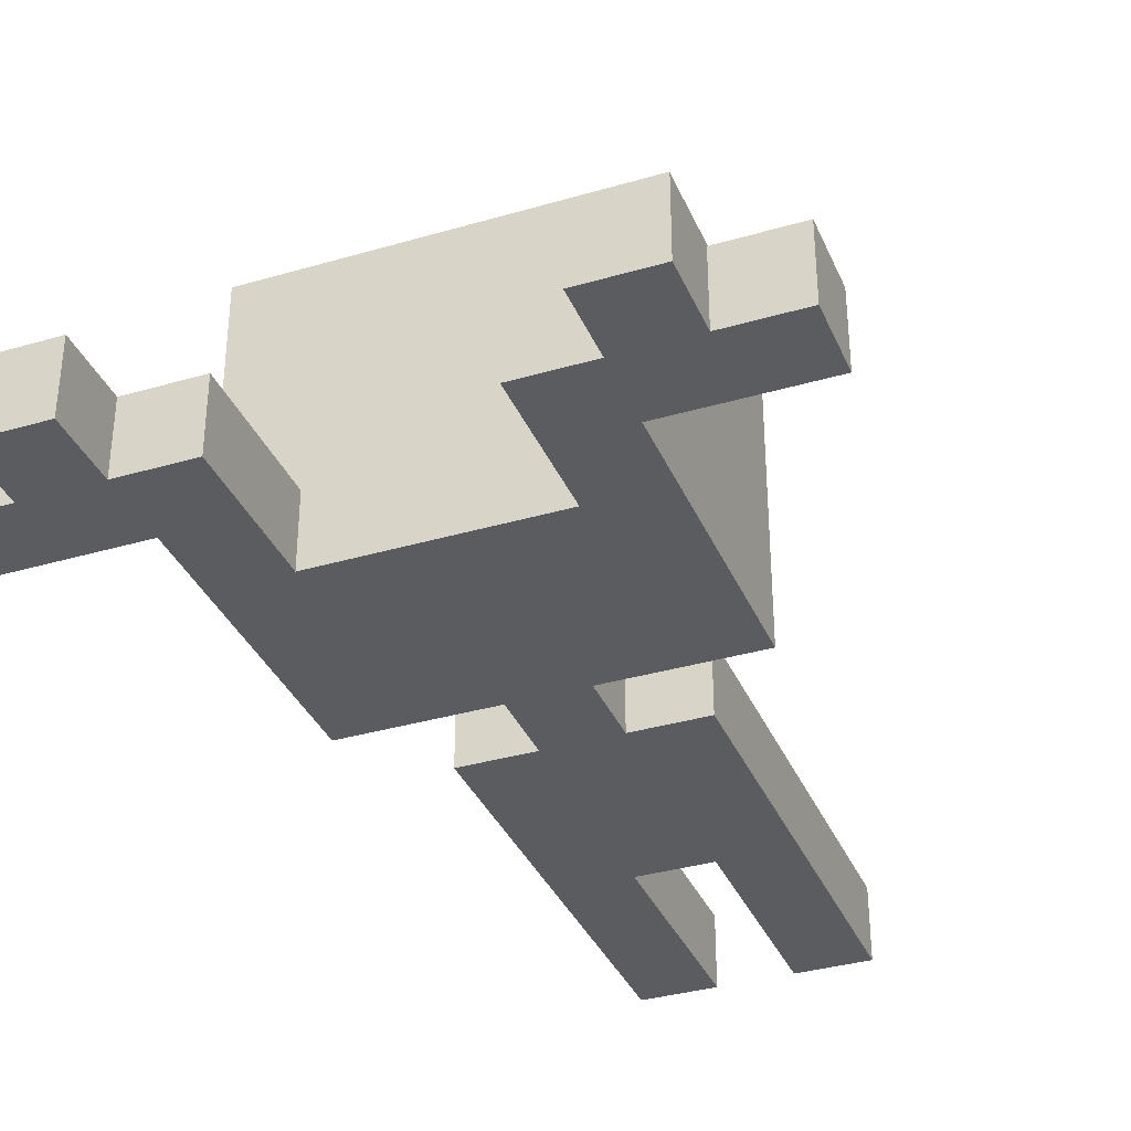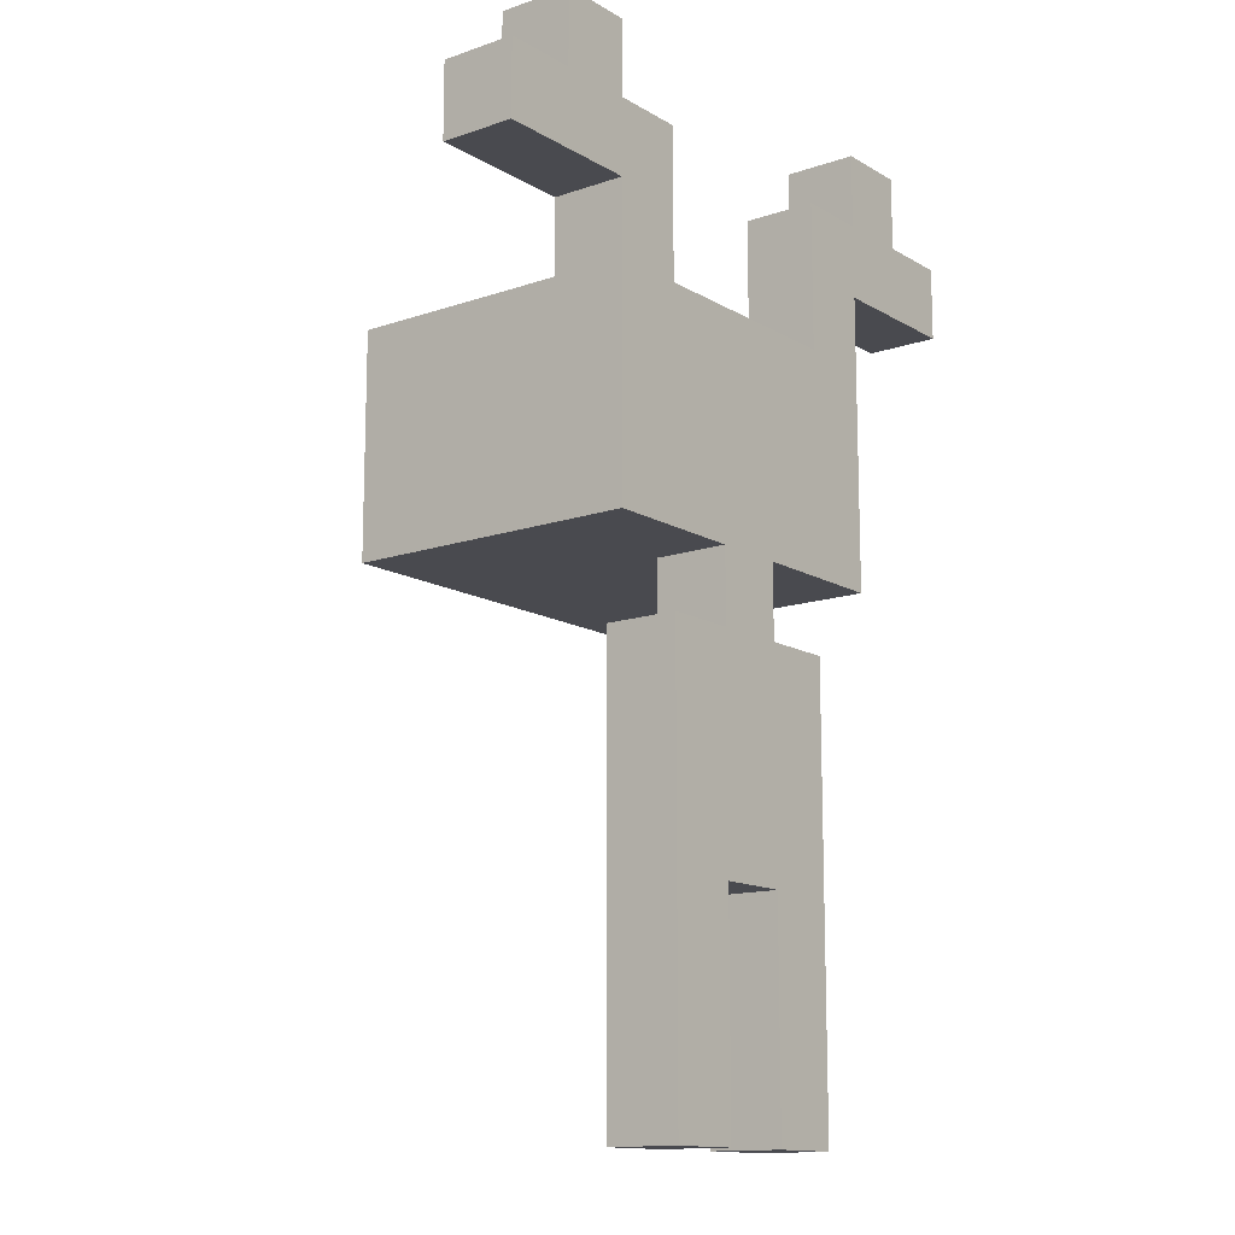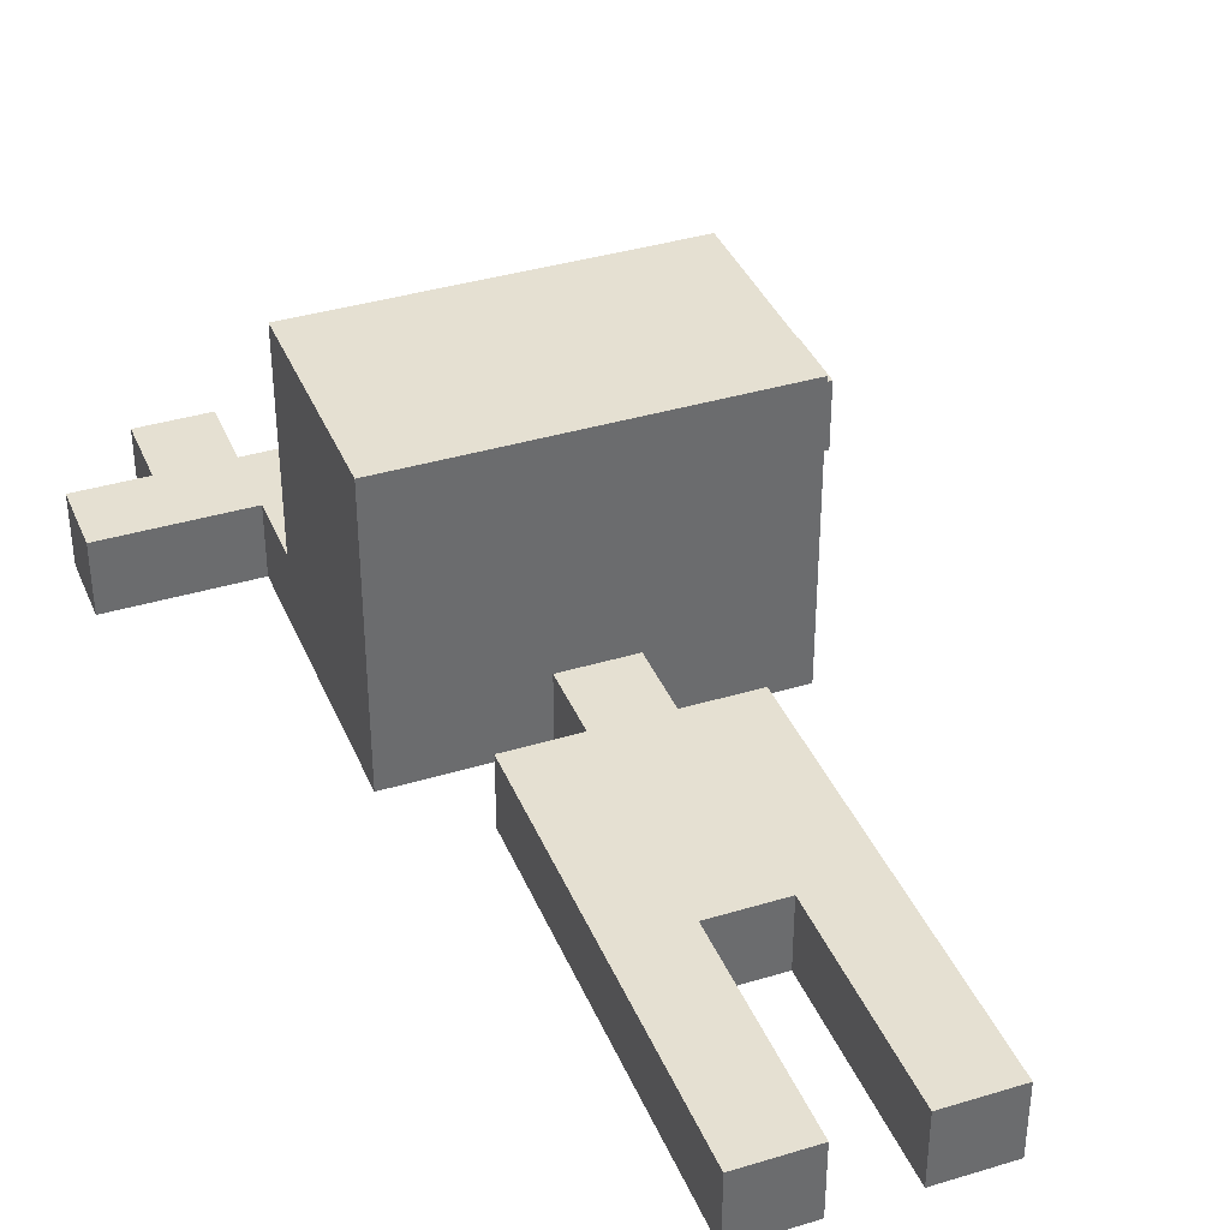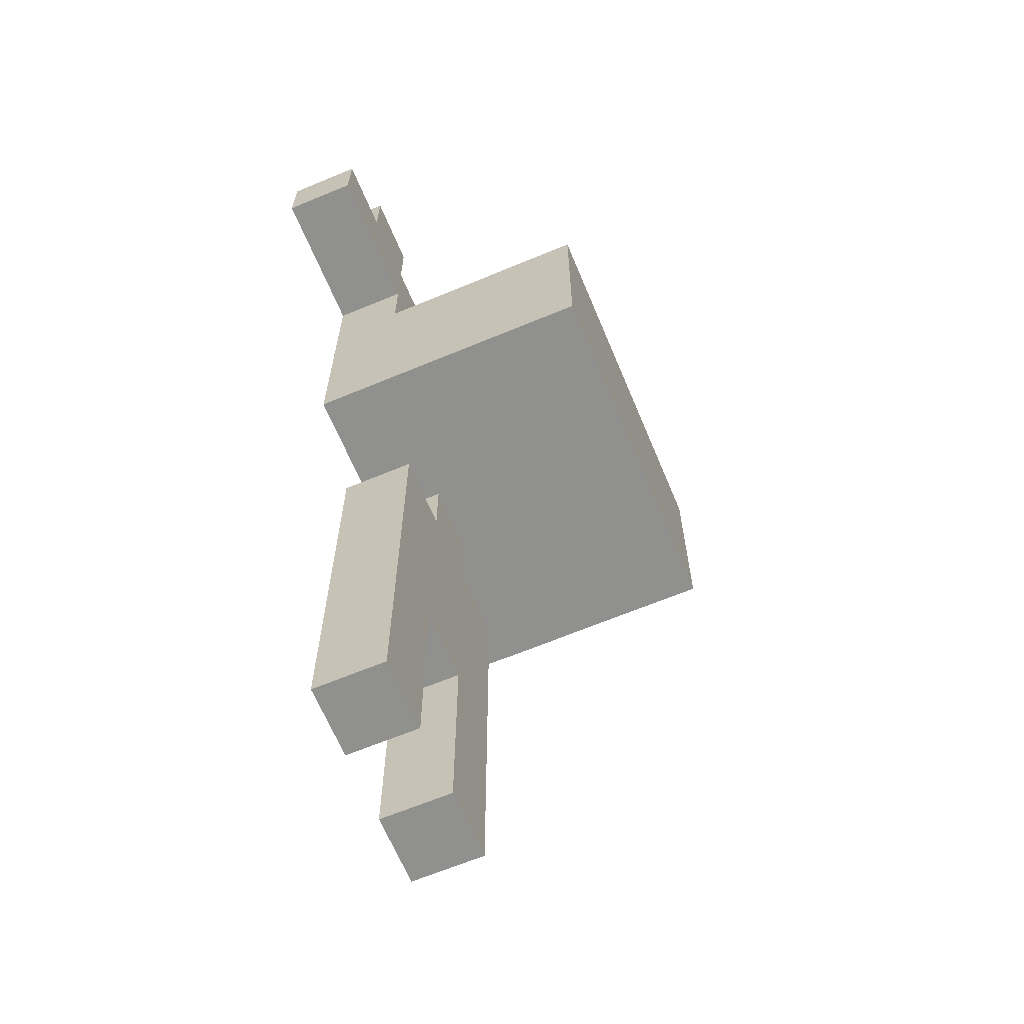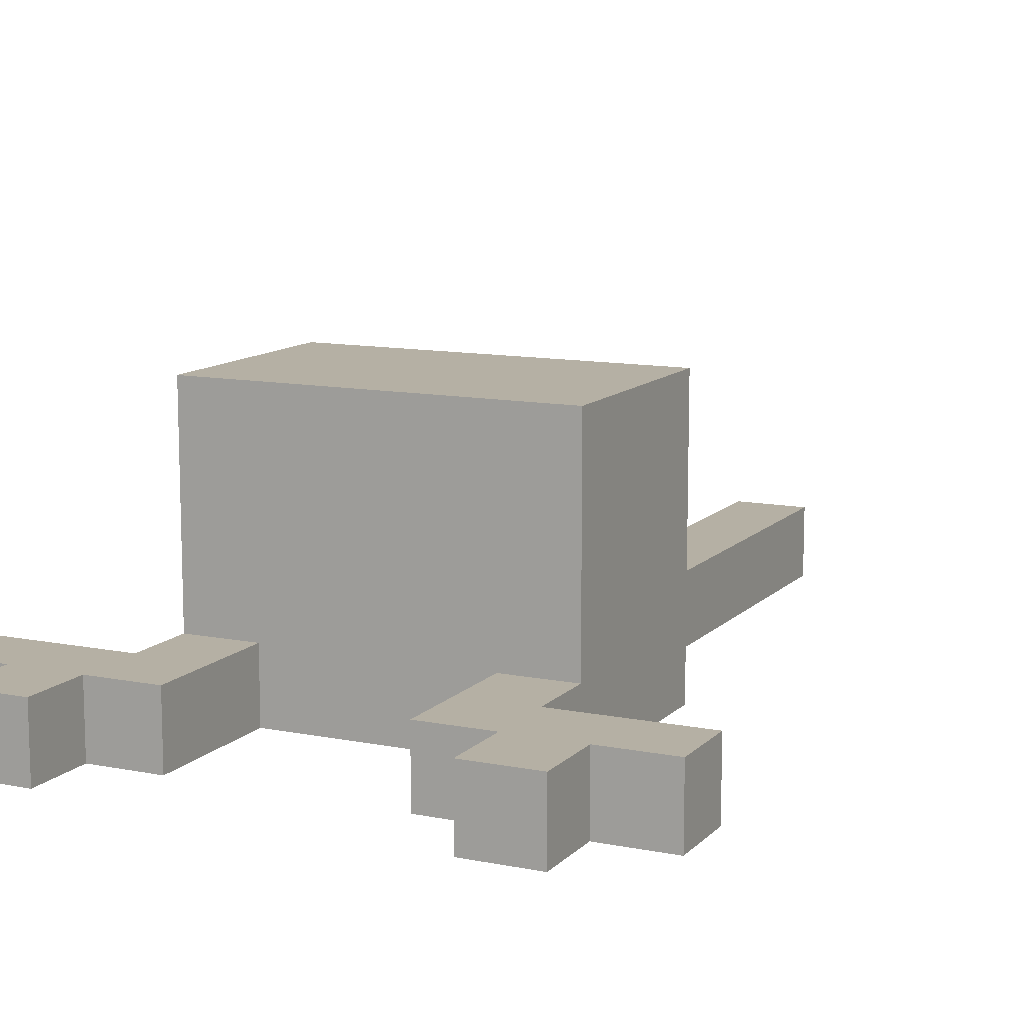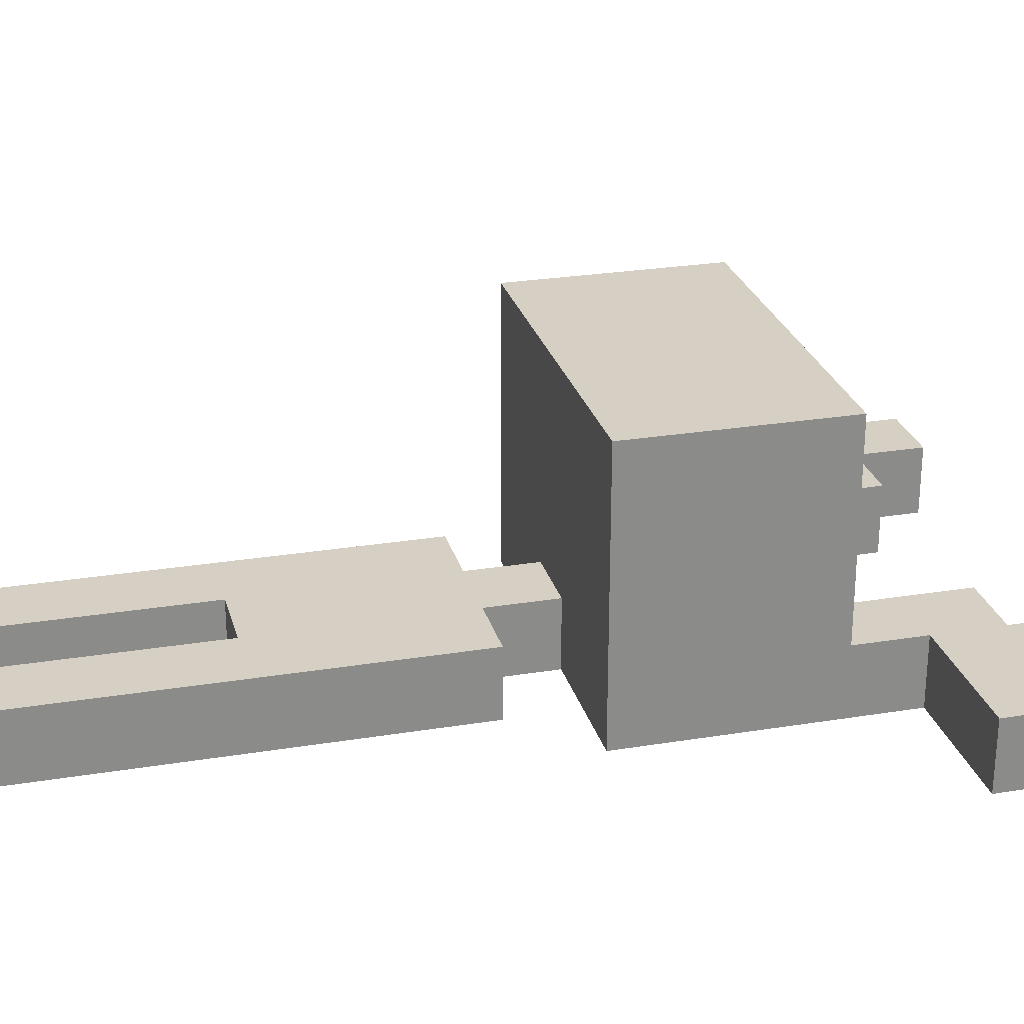
<metadata>
{"format":"obj","ext":"obj","renderer":"f3d","projection":"perspective","resolution":1024,"background":"white","views":[{"elev":-35.3,"azim":-158.8,"up":"+Z"},{"elev":-13.5,"azim":127.7,"up":"+Y"},{"elev":37.8,"azim":-21.1,"up":"+Z"},{"elev":-65.5,"azim":-67.3,"up":"+Y"},{"elev":11.6,"azim":-154.3,"up":"+Z"},{"elev":26.2,"azim":75.5,"up":"+Z"}]}
</metadata>
<code>
o char-ref
v -2.2 1.1 -2.5
v -2.2 1.1 -2.6
v -2.2 1.2 -2.5
v -2.2 1.2 -2.6
v -2.1 1.2 -2.5
v -2.1 1.2 -2.6
v -2.1 1.3 -2.5
v -2.1 1.3 -2.6
v -2 0.7 -2.2
v -2 0.7 -2.6
v -2 0.8 -2.4
v -2 0.8 -2.5
v -2 0.9 -2.4
v -2 0.9 -2.5
v -2 1 -2.2
v -2 1 -2.5
v -2 1 -2.6
v -2 1.1 -2.5
v -2 1.1 -2.6
v -1.9 0 -2.5
v -1.9 0 -2.6
v -1.9 0.3 -2.5
v -1.9 0.3 -2.6
v -1.9 0.6 -2.5
v -1.9 0.6 -2.6
v -1.8 0.6 -2.5
v -1.8 0.6 -2.6
v -1.8 0.7 -2.5
v -1.8 0.7 -2.6
v -1.7 0 -2.5
v -1.7 0 -2.6
v -1.7 0.3 -2.5
v -1.7 0.3 -2.6
v -1.6 1 -2.5
v -1.6 1 -2.6
v -1.6 1.2 -2.5
v -1.6 1.2 -2.6
v -1.5 1.2 -2.5
v -1.5 1.2 -2.6
v -1.5 1.3 -2.5
v -1.5 1.3 -2.6
v -2 1.2 -2.5
v -2 1.2 -2.6
v -2 1.3 -2.5
v -2 1.3 -2.6
v -1.9 1 -2.5
v -1.9 1 -2.6
v -1.9 1.2 -2.5
v -1.9 1.2 -2.6
v -1.8 0 -2.5
v -1.8 0 -2.6
v -1.8 0.3 -2.5
v -1.8 0.3 -2.6
v -1.7 0.6 -2.5
v -1.7 0.6 -2.6
v -1.7 0.7 -2.5
v -1.7 0.7 -2.6
v -1.6 0 -2.5
v -1.6 0 -2.6
v -1.6 0.3 -2.5
v -1.6 0.3 -2.6
v -1.6 0.6 -2.5
v -1.6 0.6 -2.6
v -1.5 0.7 -2.2
v -1.5 0.7 -2.6
v -1.5 0.8 -2.4
v -1.5 0.8 -2.5
v -1.5 0.9 -2.4
v -1.5 0.9 -2.5
v -1.5 1 -2.2
v -1.5 1 -2.5
v -1.5 1 -2.6
v -1.5 1.1 -2.5
v -1.5 1.1 -2.6
v -1.4 1.2 -2.5
v -1.4 1.2 -2.6
v -1.4 1.3 -2.5
v -1.4 1.3 -2.6
v -1.3 1.1 -2.5
v -1.3 1.1 -2.6
v -1.3 1.2 -2.5
v -1.3 1.2 -2.6
v -2 0.7 -2.2
v -2 1 -2.2
v -1.8 0.8 -2.2
v -1.8 0.9 -2.2
v -1.7 0.8 -2.2
v -1.7 0.9 -2.2
v -1.5 0.7 -2.2
v -1.5 1 -2.2
v -2.2 1.1 -2.5
v -2.2 1.2 -2.5
v -2.1 1.2 -2.5
v -2.1 1.3 -2.5
v -2 1 -2.5
v -2 1.1 -2.5
v -2 1.2 -2.5
v -2 1.3 -2.5
v -1.9 0 -2.5
v -1.9 0.3 -2.5
v -1.9 0.6 -2.5
v -1.9 1 -2.5
v -1.9 1.2 -2.5
v -1.8 0 -2.5
v -1.8 0.3 -2.5
v -1.8 0.6 -2.5
v -1.8 0.7 -2.5
v -1.7 0 -2.5
v -1.7 0.3 -2.5
v -1.7 0.6 -2.5
v -1.7 0.7 -2.5
v -1.6 0 -2.5
v -1.6 0.3 -2.5
v -1.6 0.6 -2.5
v -1.6 1 -2.5
v -1.6 1.2 -2.5
v -1.5 1 -2.5
v -1.5 1.1 -2.5
v -1.5 1.2 -2.5
v -1.5 1.3 -2.5
v -1.4 1.2 -2.5
v -1.4 1.3 -2.5
v -1.3 1.1 -2.5
v -1.3 1.2 -2.5
v -2.2 1.1 -2.6
v -2.2 1.2 -2.6
v -2.1 1.2 -2.6
v -2.1 1.3 -2.6
v -2 0.7 -2.6
v -2 1 -2.6
v -2 1.1 -2.6
v -2 1.2 -2.6
v -2 1.3 -2.6
v -1.9 0 -2.6
v -1.9 0.3 -2.6
v -1.9 0.6 -2.6
v -1.9 1 -2.6
v -1.9 1.2 -2.6
v -1.8 0 -2.6
v -1.8 0.3 -2.6
v -1.8 0.6 -2.6
v -1.8 0.7 -2.6
v -1.8 0.8 -2.6
v -1.7 0 -2.6
v -1.7 0.3 -2.6
v -1.7 0.6 -2.6
v -1.7 0.7 -2.6
v -1.7 0.8 -2.6
v -1.6 0 -2.6
v -1.6 0.3 -2.6
v -1.6 0.6 -2.6
v -1.6 1 -2.6
v -1.6 1.2 -2.6
v -1.5 0.7 -2.6
v -1.5 1 -2.6
v -1.5 1.1 -2.6
v -1.5 1.2 -2.6
v -1.5 1.3 -2.6
v -1.4 1.2 -2.6
v -1.4 1.3 -2.6
v -1.3 1.1 -2.6
v -1.3 1.2 -2.6
v -1.9 0 -2.5
v -1.8 0 -2.5
v -1.7 0 -2.5
v -1.6 0 -2.5
v -1.9 0 -2.6
v -1.8 0 -2.6
v -1.7 0 -2.6
v -1.6 0 -2.6
v -1.8 0.3 -2.5
v -1.7 0.3 -2.5
v -1.8 0.3 -2.6
v -1.7 0.3 -2.6
v -2 0.7 -2.2
v -1.5 0.7 -2.2
v -1.9 0.7 -2.3
v -1.6 0.7 -2.3
v -1.9 0.7 -2.5
v -1.8 0.7 -2.5
v -1.7 0.7 -2.5
v -1.6 0.7 -2.5
v -2 0.7 -2.6
v -1.8 0.7 -2.6
v -1.7 0.7 -2.6
v -1.5 0.7 -2.6
v -2.2 1.1 -2.5
v -2 1.1 -2.5
v -1.5 1.1 -2.5
v -1.3 1.1 -2.5
v -2.2 1.1 -2.6
v -2 1.1 -2.6
v -1.5 1.1 -2.6
v -1.3 1.1 -2.6
v -1.9 0.6 -2.5
v -1.8 0.6 -2.5
v -1.7 0.6 -2.5
v -1.6 0.6 -2.5
v -1.9 0.6 -2.6
v -1.8 0.6 -2.6
v -1.7 0.6 -2.6
v -1.6 0.6 -2.6
v -2 1 -2.2
v -1.5 1 -2.2
v -2 1 -2.5
v -1.9 1 -2.5
v -1.6 1 -2.5
v -1.5 1 -2.5
v -1.9 1 -2.6
v -1.6 1 -2.6
v -2.2 1.2 -2.5
v -2.1 1.2 -2.5
v -2 1.2 -2.5
v -1.9 1.2 -2.5
v -1.6 1.2 -2.5
v -1.5 1.2 -2.5
v -1.4 1.2 -2.5
v -1.3 1.2 -2.5
v -2.2 1.2 -2.6
v -2.1 1.2 -2.6
v -2 1.2 -2.6
v -1.9 1.2 -2.6
v -1.6 1.2 -2.6
v -1.5 1.2 -2.6
v -1.4 1.2 -2.6
v -1.3 1.2 -2.6
v -2.1 1.3 -2.5
v -2 1.3 -2.5
v -1.5 1.3 -2.5
v -1.4 1.3 -2.5
v -2.1 1.3 -2.6
v -2 1.3 -2.6
v -1.5 1.3 -2.6
v -1.4 1.3 -2.6
f 3 2 1
f 4 2 3
f 7 6 5
f 8 6 7
f 11 10 9
f 12 10 11
f 13 11 9
f 13 12 11
f 14 10 12
f 14 12 13
f 15 13 9
f 15 14 13
f 16 10 14
f 16 14 15
f 17 10 16
f 18 17 16
f 19 17 18
f 22 21 20
f 23 21 22
f 24 23 22
f 25 23 24
f 28 27 26
f 29 27 28
f 32 31 30
f 33 31 32
f 36 35 34
f 37 35 36
f 40 39 38
f 41 39 40
f 42 43 44
f 44 43 45
f 46 47 48
f 48 47 49
f 50 51 52
f 52 51 53
f 54 55 56
f 56 55 57
f 58 59 60
f 60 59 61
f 60 61 62
f 62 61 63
f 64 65 66
f 66 65 67
f 64 66 68
f 66 67 68
f 67 65 69
f 68 67 69
f 64 68 70
f 68 69 70
f 69 65 71
f 70 69 71
f 71 65 72
f 71 72 73
f 73 72 74
f 75 76 77
f 77 76 78
f 79 80 81
f 81 80 82
f 85 84 83
f 86 84 85
f 87 85 83
f 87 86 85
f 88 84 86
f 88 86 87
f 89 87 83
f 89 88 87
f 90 84 88
f 90 88 89
f 93 92 91
f 96 93 91
f 96 94 93
f 97 94 96
f 98 94 97
f 102 96 95
f 102 97 96
f 103 97 102
f 104 100 99
f 105 101 100
f 105 100 104
f 106 101 105
f 109 106 105
f 110 107 106
f 110 106 109
f 111 107 110
f 112 109 108
f 113 110 109
f 113 109 112
f 114 110 113
f 117 116 115
f 118 116 117
f 119 116 118
f 121 119 118
f 121 120 119
f 122 120 121
f 123 121 118
f 124 121 123
f 125 126 127
f 125 127 131
f 127 128 131
f 131 128 132
f 132 128 133
f 129 130 137
f 130 131 137
f 131 132 137
f 137 132 138
f 134 135 139
f 135 136 140
f 139 135 140
f 140 136 141
f 129 137 142
f 142 137 143
f 140 141 145
f 141 142 146
f 145 141 146
f 142 143 147
f 146 142 147
f 143 137 148
f 147 143 148
f 144 145 149
f 145 146 150
f 149 145 150
f 150 146 151
f 148 137 152
f 147 148 152
f 147 152 154
f 152 153 155
f 154 152 155
f 155 153 156
f 156 153 157
f 156 157 159
f 157 158 159
f 159 158 160
f 156 159 161
f 161 159 162
f 167 164 163
f 168 164 167
f 169 166 165
f 170 166 169
f 173 172 171
f 174 172 173
f 177 176 175
f 178 176 177
f 179 177 175
f 179 178 177
f 180 178 179
f 181 178 180
f 182 176 178
f 182 178 181
f 183 179 175
f 183 180 179
f 184 180 183
f 185 182 181
f 186 176 182
f 186 182 185
f 191 188 187
f 192 188 191
f 193 190 189
f 194 190 193
f 195 196 199
f 199 196 200
f 197 198 201
f 201 198 202
f 203 204 205
f 205 204 206
f 206 204 207
f 207 204 208
f 206 207 209
f 209 207 210
f 211 212 219
f 219 212 220
f 213 214 221
f 221 214 222
f 215 216 223
f 223 216 224
f 217 218 225
f 225 218 226
f 227 228 231
f 231 228 232
f 229 230 233
f 233 230 234

</code>
